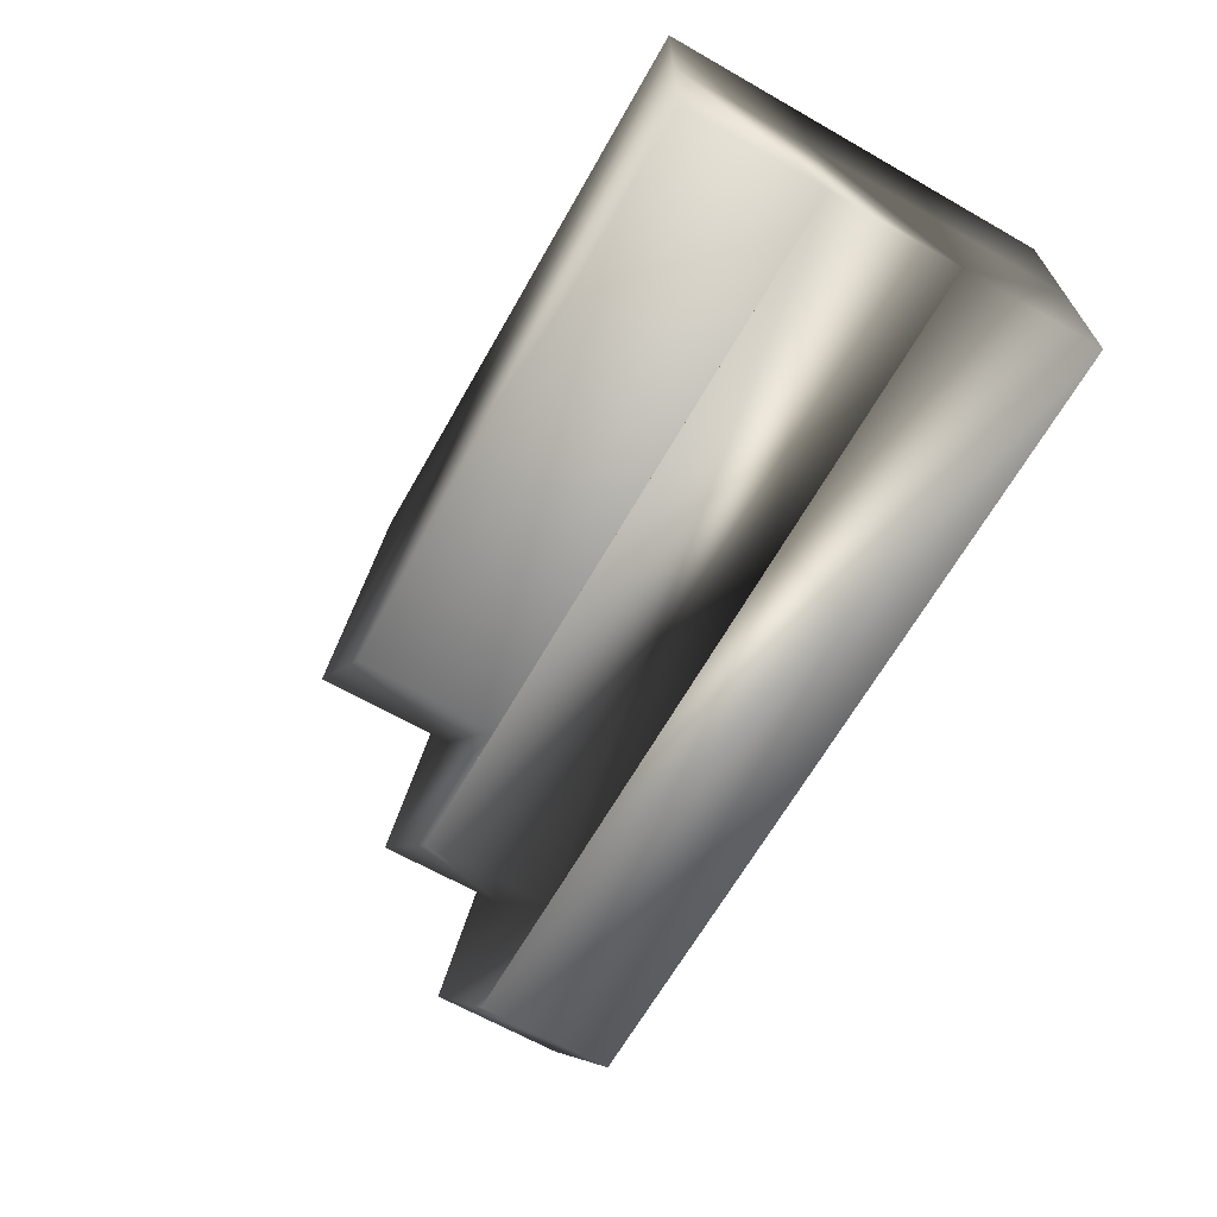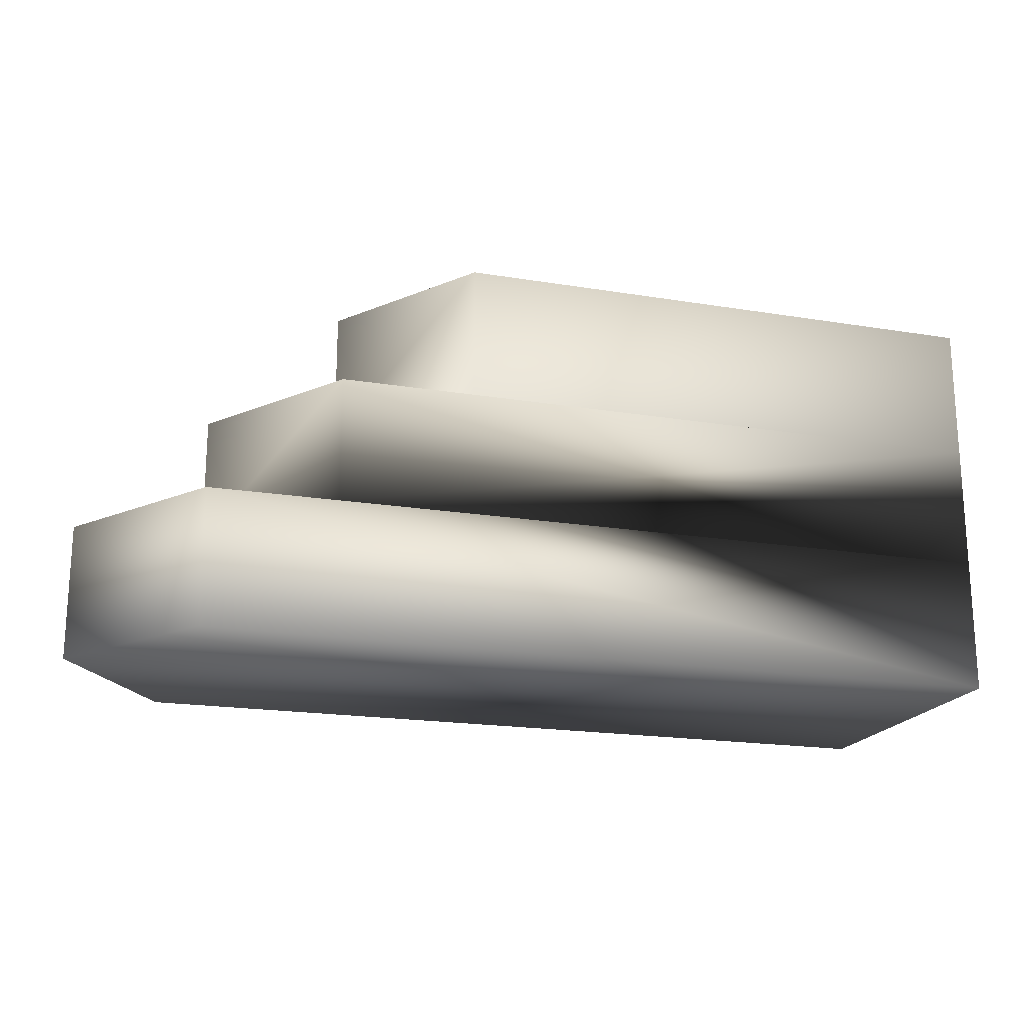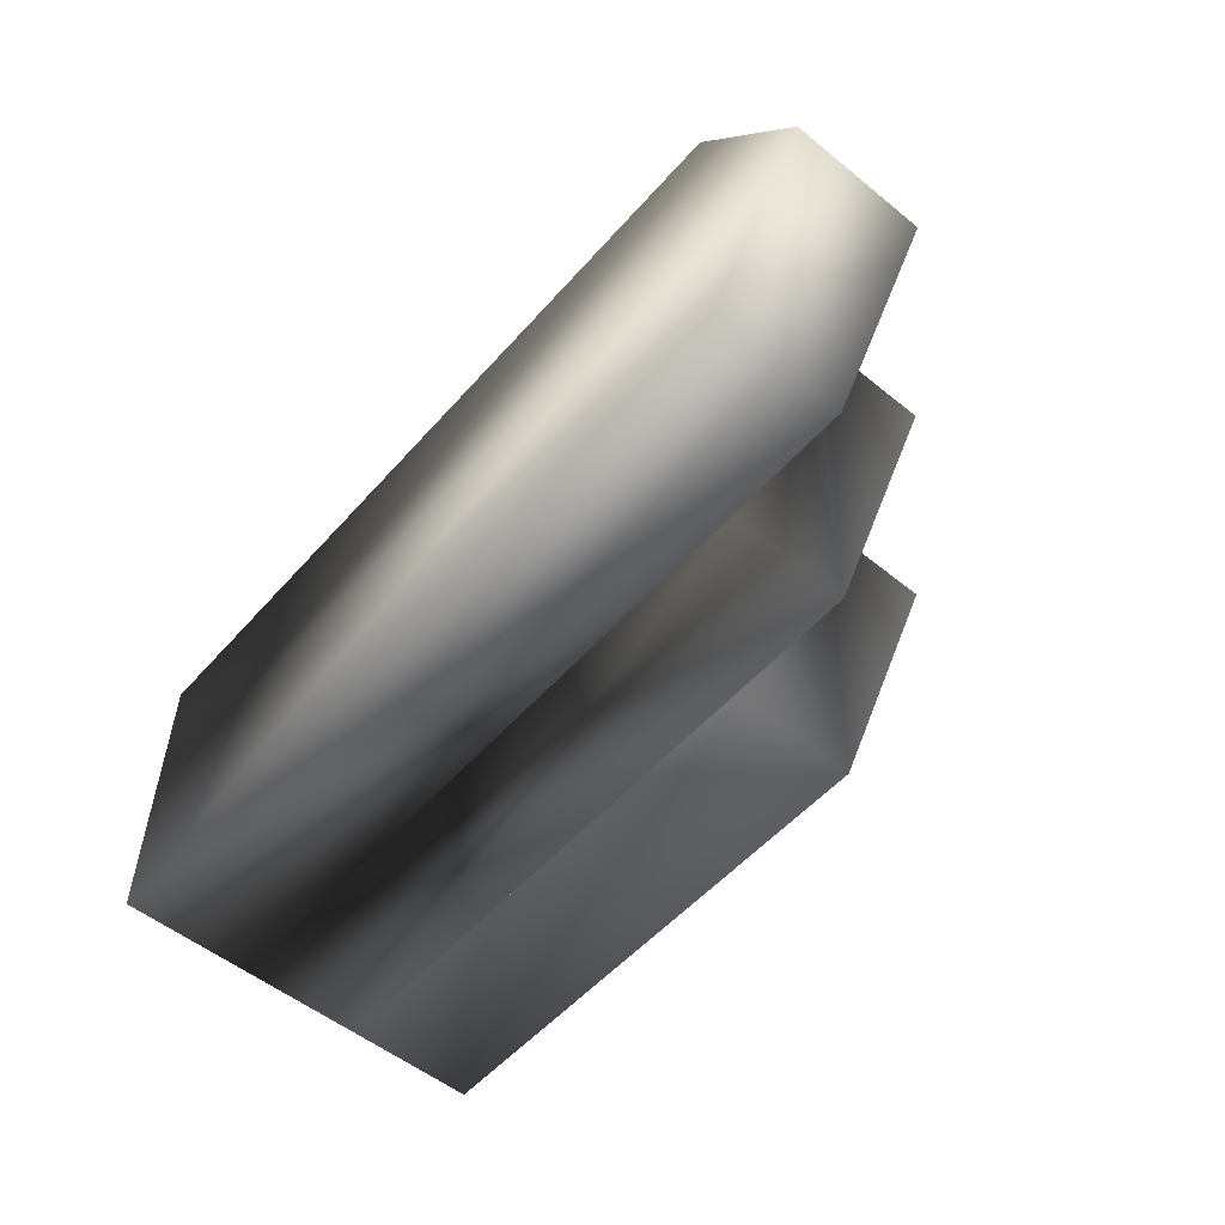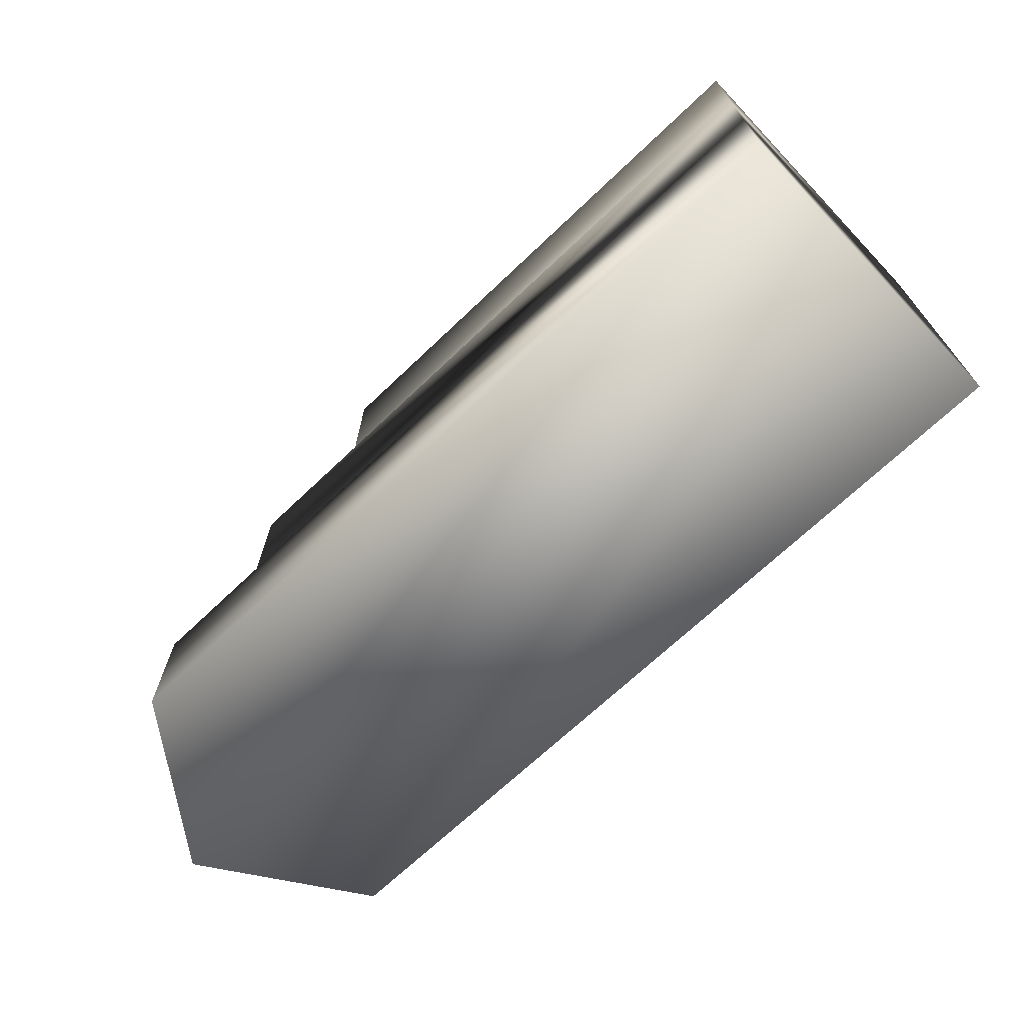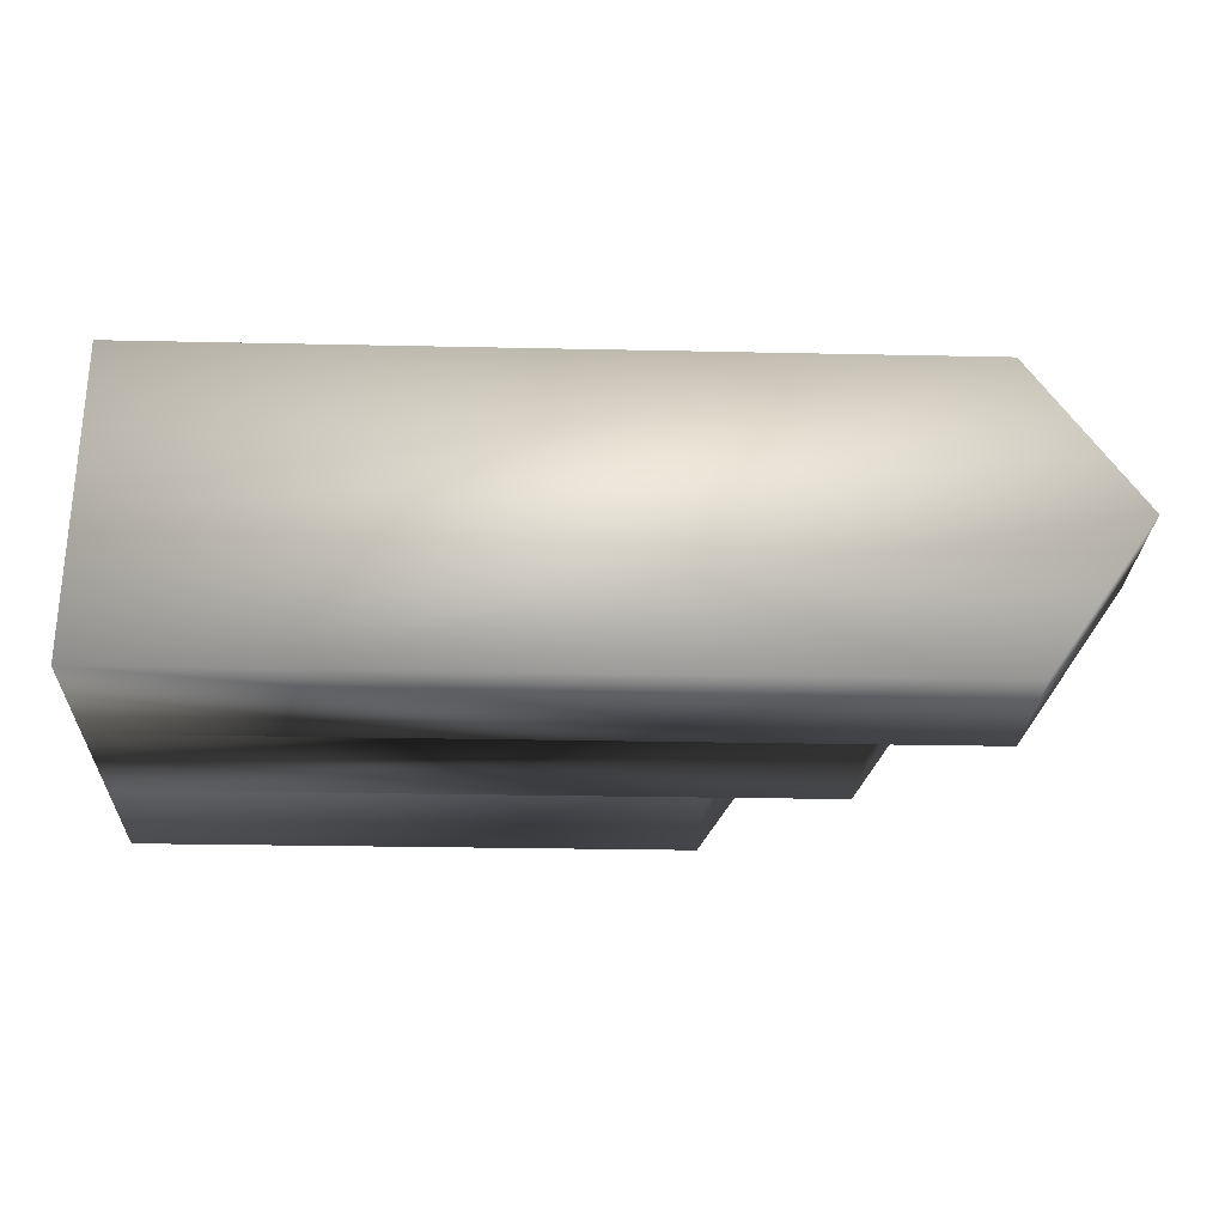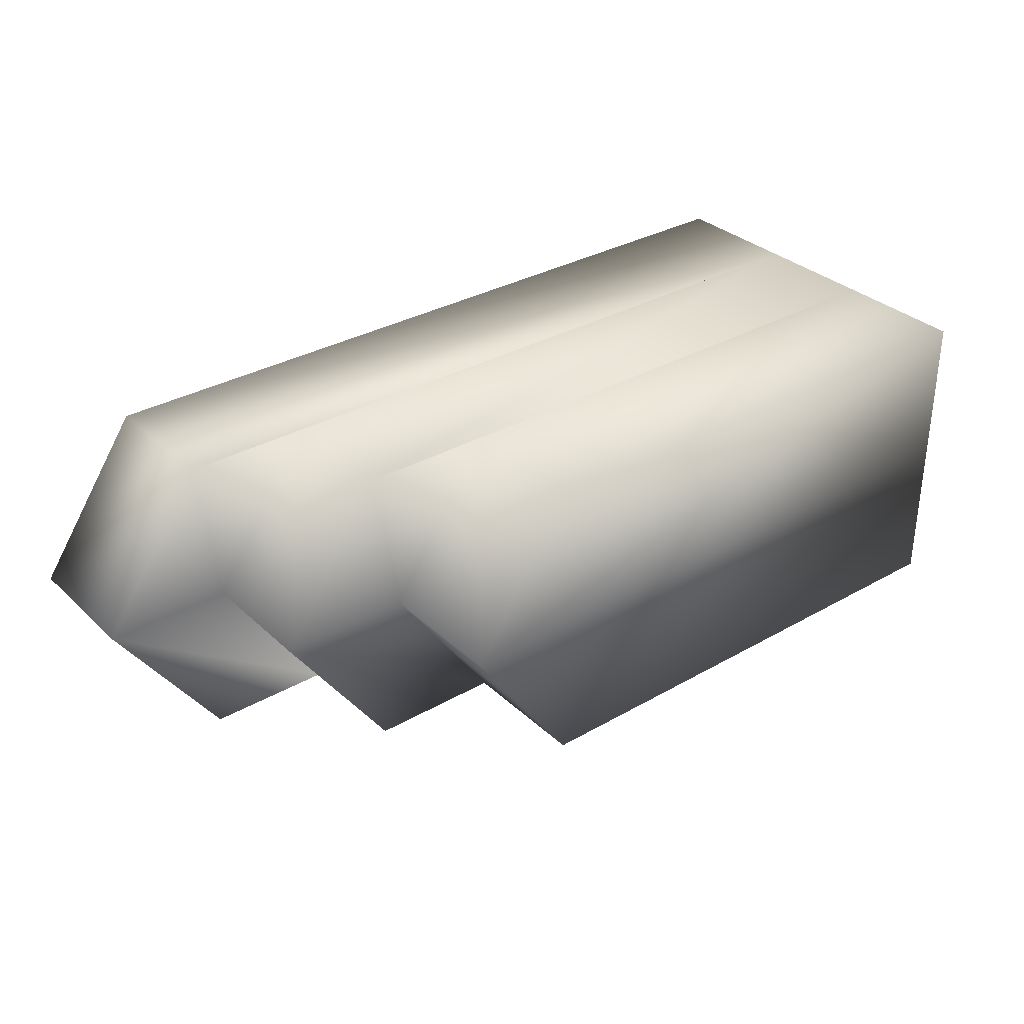
<metadata>
{"format":"obj","ext":"obj","renderer":"f3d","projection":"perspective","resolution":1024,"background":"white","views":[{"elev":-65.9,"azim":-119.7,"up":"+Z"},{"elev":-19.2,"azim":162.8,"up":"+Y"},{"elev":-54.2,"azim":49.4,"up":"+Z"},{"elev":-69.1,"azim":-136.4,"up":"+Y"},{"elev":-27.0,"azim":-1.9,"up":"+Z"},{"elev":32.7,"azim":141.6,"up":"+Z"}]}
</metadata>
<code>
o separator.002_Cube.013
v 0.008384 1.334 1.017
v 0.008384 1.515 1.017
v 0.008384 1.334 0.5982
v 0.008384 1.515 0.5982
v 1.086 1.334 1.017
v 1.086 1.515 1.017
v 1.086 1.334 0.5982
v 1.086 1.515 0.5982
v 0.008384 1.334 0.8074
v 0.008384 1.515 0.8074
v 1.23 1.334 0.8074
v 1.23 1.515 0.8074
v 0.008384 1.515 1.017
v 0.008384 1.515 0.5982
v 0.9155 1.515 1.017
v 0.9155 1.515 0.5982
v 0.008384 1.515 0.8074
v 1.06 1.515 0.8074
v 0.008384 1.683 1.017
v 0.008384 1.683 0.5982
v 0.9155 1.683 1.017
v 0.9155 1.683 0.5982
v 0.008384 1.683 0.8074
v 1.06 1.683 0.8074
v 0.008384 1.683 1.017
v 0.008384 1.683 0.5982
v 0.7376 1.683 1.017
v 0.7376 1.683 0.5982
v 0.008384 1.683 0.8074
v 0.8824 1.683 0.8074
v 0.008384 1.864 1.017
v 0.008384 1.864 0.5982
v 0.7376 1.864 1.017
v 0.7376 1.864 0.5982
v 0.008384 1.864 0.8074
v 0.8824 1.864 0.8074
f 9 10 4 3
f 3 4 8 7
f 11 12 6 5
f 5 6 2 1
f 9 11 5 1
f 4 10 17 14
f 10 2 13 17
f 3 7 11 9
f 7 8 12 11
f 1 2 10 9
f 15 18 24 21
f 17 13 19 23
f 2 6 15 13
f 8 4 14 16
f 6 12 18 15
f 12 8 16 18
f 22 20 26 28
f 19 21 27 25
f 14 17 23 20
f 18 16 22 24
f 13 15 21 19
f 16 14 20 22
f 26 29 35 32
f 27 30 36 33
f 23 19 25 29
f 21 24 30 27
f 20 23 29 26
f 24 22 28 30
f 36 35 31 33
f 34 32 35 36
f 30 28 34 36
f 25 27 33 31
f 28 26 32 34
f 29 25 31 35

</code>
